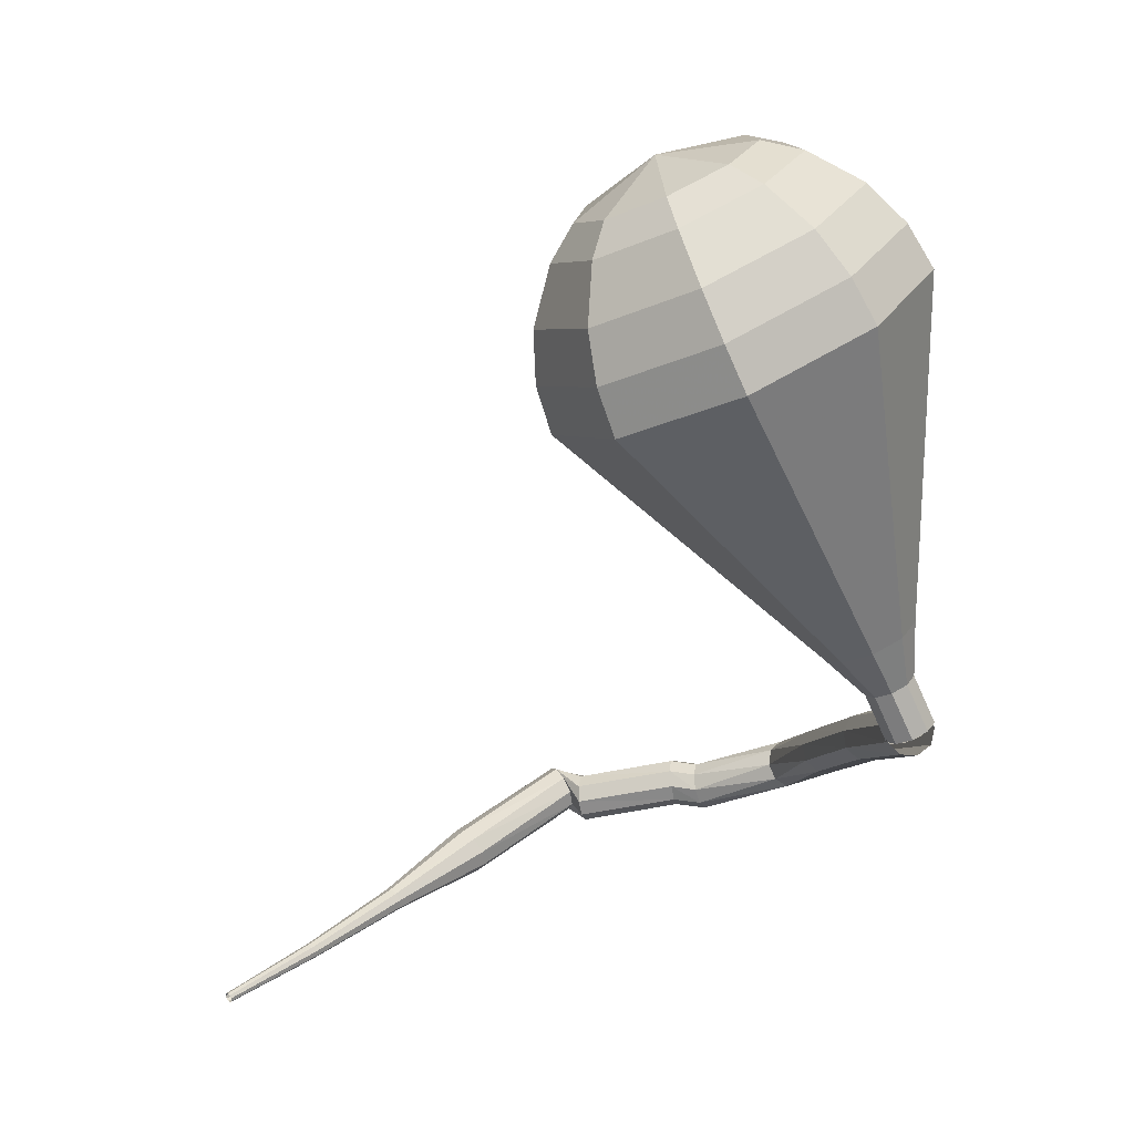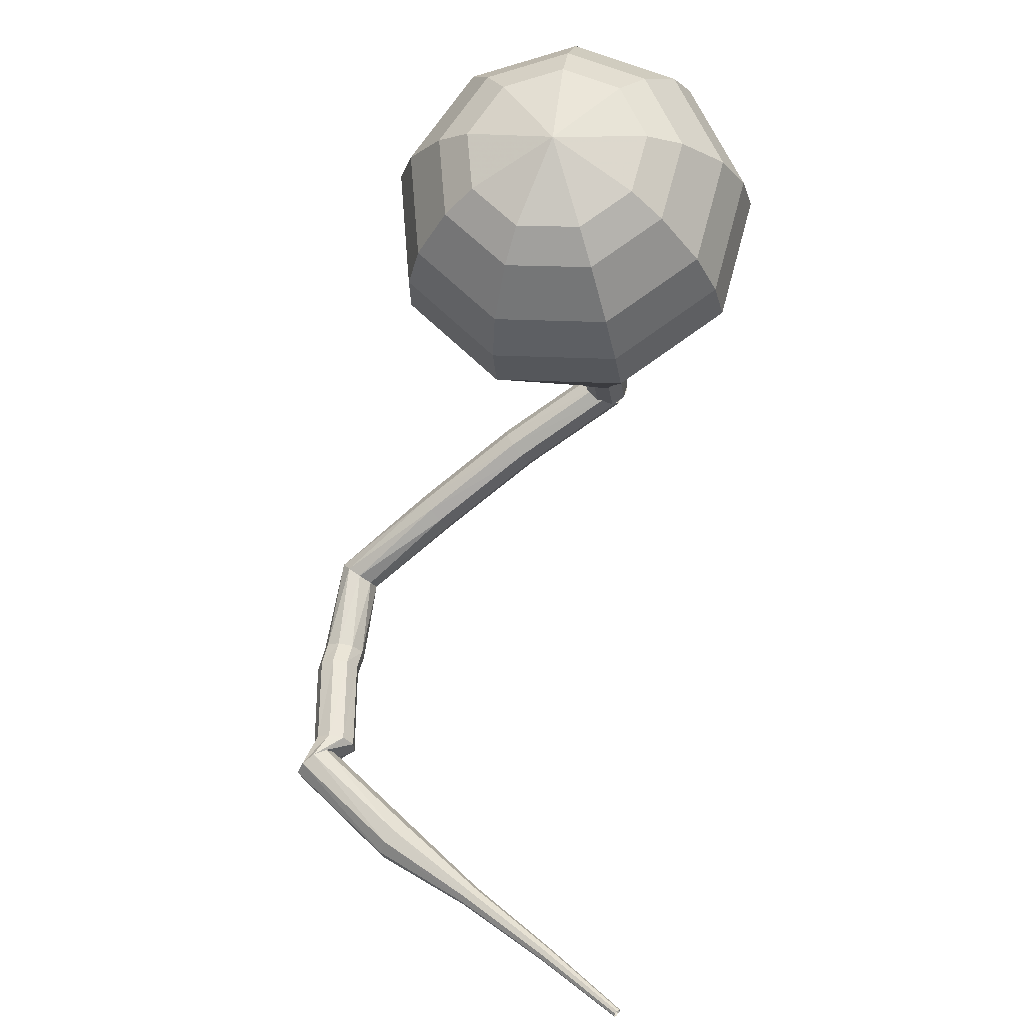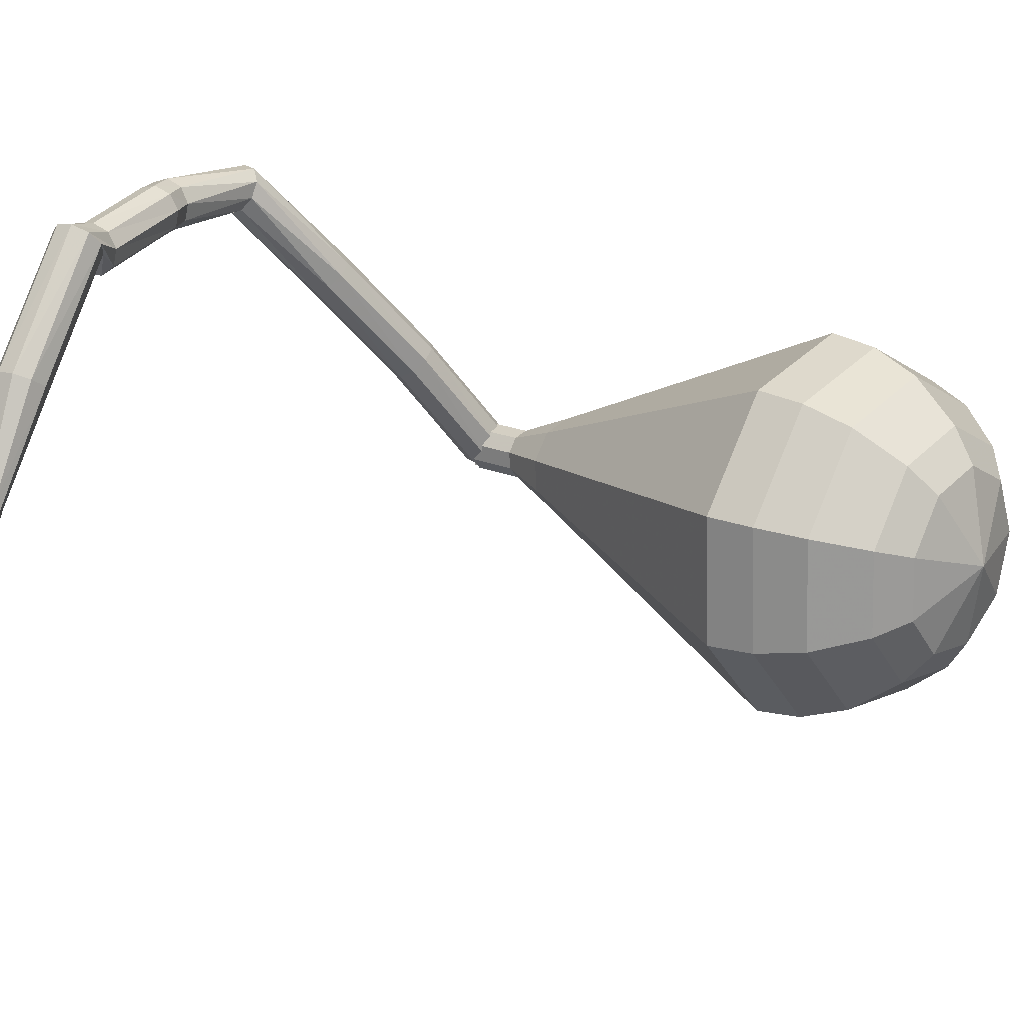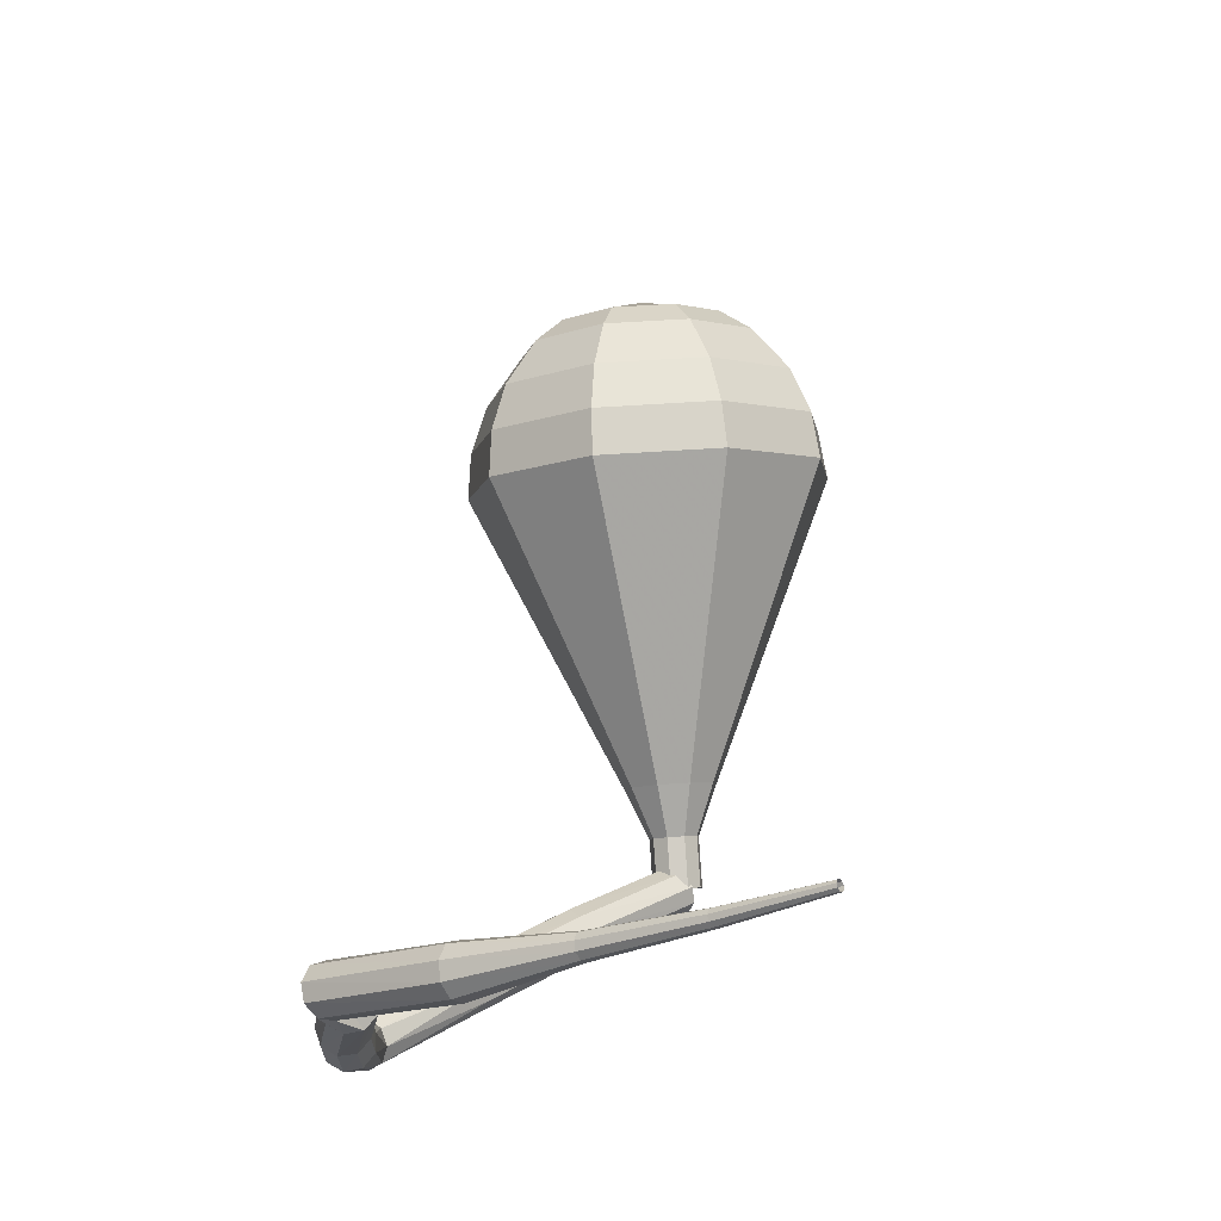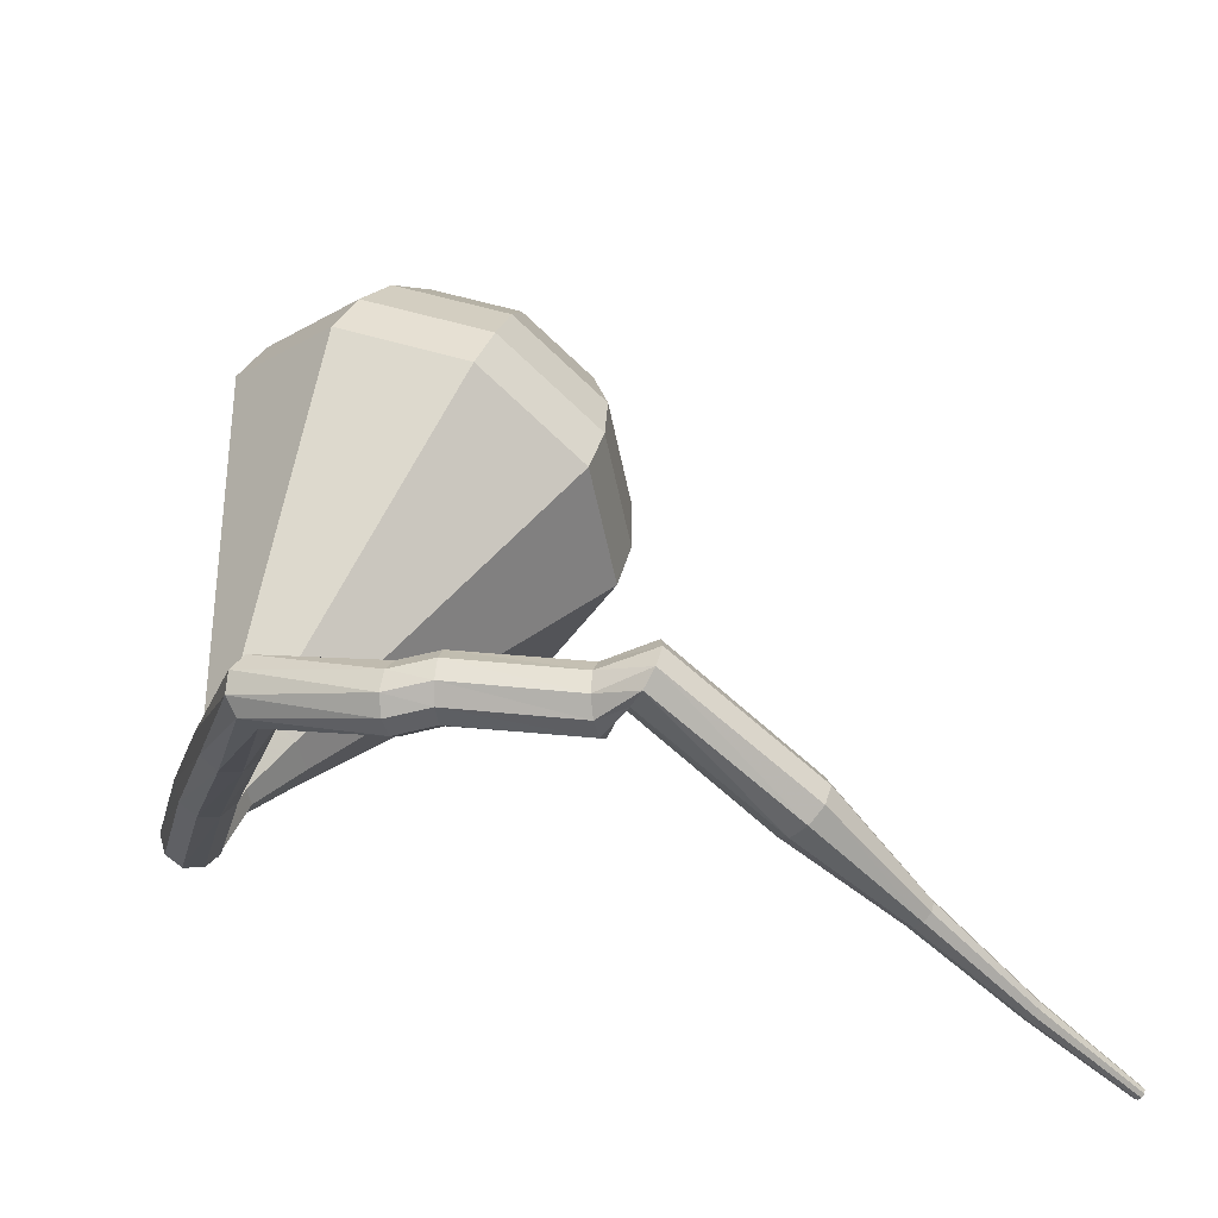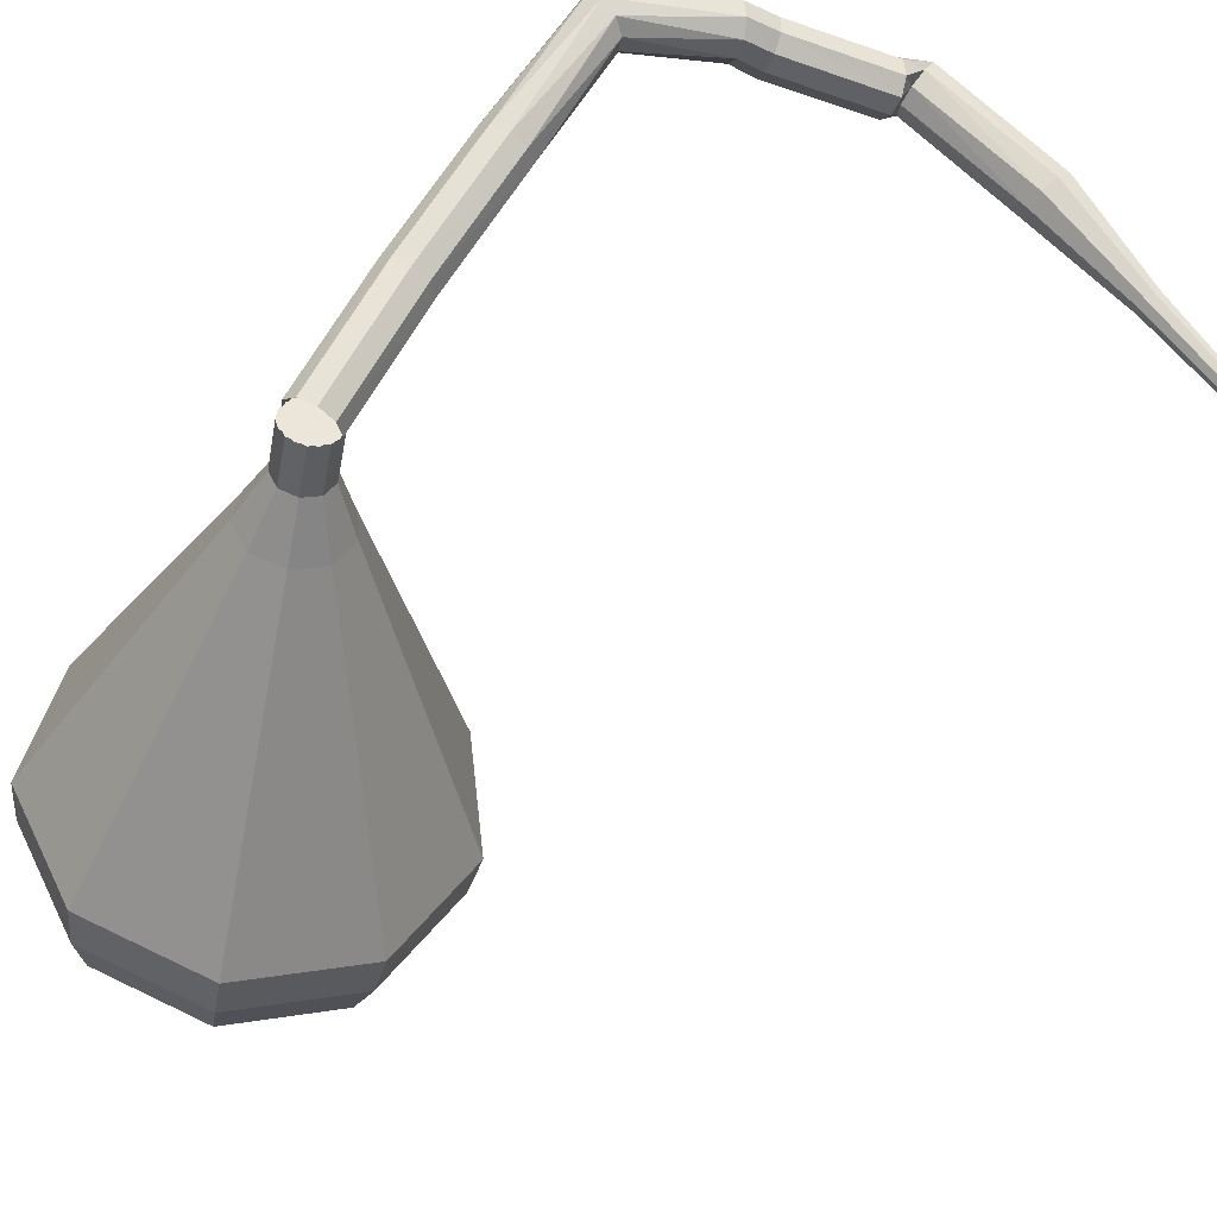
<metadata>
{"format":"obj","ext":"obj","renderer":"f3d","projection":"perspective","resolution":1024,"background":"white","views":[{"elev":26.9,"azim":0.0,"up":"+Z"},{"elev":43.8,"azim":-92.9,"up":"+Z"},{"elev":32.5,"azim":-76.5,"up":"+Y"},{"elev":-33.1,"azim":-101.2,"up":"+Z"},{"elev":35.5,"azim":177.9,"up":"+Y"},{"elev":-50.9,"azim":144.8,"up":"+Y"}]}
</metadata>
<code>
g tube1
v 164.7 148.8 175.8
v 164.6 148.4 175.3
v 164.1 148.1 175
v 163.4 148 175.1
v 162.9 148.2 175.5
v 162.8 148.5 176.1
v 163.2 148.9 176.6
v 163.8 149.1 176.7
v 164.4 149.1 176.4
v 164.7 148.8 175.8
v 163.7 153.1 173
v 163.6 152.7 172.4
v 163.1 152.4 172.2
v 162.4 152.3 172.3
v 161.9 152.5 172.7
v 161.8 152.9 173.2
v 162.2 153.3 173.7
v 162.8 153.5 173.8
v 163.4 153.4 173.5
v 163.7 153.1 173
v 162.6 157.3 169.9
v 162.5 156.8 169.4
v 162 156.5 169.1
v 161.3 156.4 169.2
v 160.8 156.5 169.6
v 160.7 156.9 170.2
v 161 157.4 170.6
v 161.6 157.6 170.7
v 162.3 157.6 170.4
v 162.6 157.3 169.9
v 161.2 161.7 166.7
v 161.3 161.3 166.2
v 161 160.7 165.9
v 160.4 160.3 166
v 159.9 160.2 166.4
v 159.6 160.5 167
v 159.7 161 167.4
v 160.2 161.5 167.5
v 160.7 161.8 167.2
v 161.2 161.7 166.7
v 157 162.8 165.1
v 157.2 162.6 164.5
v 157.1 162 164.1
v 156.9 161.3 164.2
v 156.7 160.9 164.7
v 156.5 161 165.4
v 156.4 161.5 165.9
v 156.5 162.1 166
v 156.8 162.7 165.7
v 157 162.8 165.1
v 155.7 163.2 165.1
v 155.8 162.9 164.4
v 155.8 162.3 164.1
v 155.7 161.7 164.2
v 155.6 161.2 164.7
v 155.4 161.3 165.4
v 155.4 161.7 165.9
v 155.4 162.4 166
v 155.5 163 165.7
v 155.7 163.2 165.1
v 151.8 163.4 164.1
v 151.9 163.1 163.5
v 151.8 162.5 163.2
v 151.6 161.9 163.3
v 151.5 161.5 163.8
v 151.3 161.5 164.5
v 151.3 161.9 165
v 151.4 162.6 165.1
v 151.6 163.2 164.8
v 151.8 163.4 164.1
v 150 164.1 164.1
v 150.2 164 163.4
v 150.6 163.5 163.1
v 150.9 162.9 163.2
v 151 162.5 163.7
v 150.9 162.4 164.4
v 150.6 162.8 164.9
v 150.3 163.3 165
v 150.1 163.9 164.7
v 150 164.1 164.1
v 145.8 160.3 163.2
v 146 160.1 162.5
v 146.4 159.8 162.2
v 146.9 159.3 162.3
v 147.1 158.9 162.8
v 147.1 158.8 163.5
v 146.7 159.1 164
v 146.2 159.6 164.2
v 145.9 160 163.8
v 145.8 160.3 163.2
v 142.9 156.5 162.9
v 143 156.5 162.5
v 143.3 156.3 162.4
v 143.5 156 162.4
v 143.7 155.9 162.7
v 143.6 155.9 163
v 143.5 156 163.3
v 143.2 156.2 163.4
v 143 156.4 163.2
v 142.9 156.5 162.9
v 139.9 153.1 162.6
v 140 153.1 162.4
v 140.1 152.9 162.2
v 140.3 152.8 162.3
v 140.4 152.7 162.5
v 140.3 152.7 162.7
v 140.2 152.8 162.9
v 140.1 152.9 162.9
v 139.9 153.1 162.8
v 139.9 153.1 162.6
v 136.8 150 162.4
v 136.9 150 162.2
v 137 149.9 162.2
v 137.1 149.8 162.2
v 137.1 149.8 162.3
v 137.1 149.8 162.4
v 137 149.8 162.5
v 137 149.9 162.6
v 136.9 150 162.5
v 136.8 150 162.4
f 1 2 12
f 12 11 1
f 2 3 13
f 13 12 2
f 3 4 14
f 14 13 3
f 4 5 15
f 15 14 4
f 5 6 16
f 16 15 5
f 6 7 17
f 17 16 6
f 7 8 18
f 18 17 7
f 8 9 19
f 19 18 8
f 9 10 20
f 20 19 9
f 11 12 22
f 22 21 11
f 12 13 23
f 23 22 12
f 13 14 24
f 24 23 13
f 14 15 25
f 25 24 14
f 15 16 26
f 26 25 15
f 16 17 27
f 27 26 16
f 17 18 28
f 28 27 17
f 18 19 29
f 29 28 18
f 19 20 30
f 30 29 19
f 21 22 32
f 32 31 21
f 22 23 33
f 33 32 22
f 23 24 34
f 34 33 23
f 24 25 35
f 35 34 24
f 25 26 36
f 36 35 25
f 26 27 37
f 37 36 26
f 27 28 38
f 38 37 27
f 28 29 39
f 39 38 28
f 29 30 40
f 40 39 29
f 31 32 42
f 42 41 31
f 32 33 43
f 43 42 32
f 33 34 44
f 44 43 33
f 34 35 45
f 45 44 34
f 35 36 46
f 46 45 35
f 36 37 47
f 47 46 36
f 37 38 48
f 48 47 37
f 38 39 49
f 49 48 38
f 39 40 50
f 50 49 39
f 41 42 52
f 52 51 41
f 42 43 53
f 53 52 42
f 43 44 54
f 54 53 43
f 44 45 55
f 55 54 44
f 45 46 56
f 56 55 45
f 46 47 57
f 57 56 46
f 47 48 58
f 58 57 47
f 48 49 59
f 59 58 48
f 49 50 60
f 60 59 49
f 51 52 62
f 62 61 51
f 52 53 63
f 63 62 52
f 53 54 64
f 64 63 53
f 54 55 65
f 65 64 54
f 55 56 66
f 66 65 55
f 56 57 67
f 67 66 56
f 57 58 68
f 68 67 57
f 58 59 69
f 69 68 58
f 59 60 70
f 70 69 59
f 61 62 72
f 72 71 61
f 62 63 73
f 73 72 62
f 63 64 74
f 74 73 63
f 64 65 75
f 75 74 64
f 65 66 76
f 76 75 65
f 66 67 77
f 77 76 66
f 67 68 78
f 78 77 67
f 68 69 79
f 79 78 68
f 69 70 80
f 80 79 69
f 71 72 82
f 82 81 71
f 72 73 83
f 83 82 72
f 73 74 84
f 84 83 73
f 74 75 85
f 85 84 74
f 75 76 86
f 86 85 75
f 76 77 87
f 87 86 76
f 77 78 88
f 88 87 77
f 78 79 89
f 89 88 78
f 79 80 90
f 90 89 79
f 81 82 92
f 92 91 81
f 82 83 93
f 93 92 82
f 83 84 94
f 94 93 83
f 84 85 95
f 95 94 84
f 85 86 96
f 96 95 85
f 86 87 97
f 97 96 86
f 87 88 98
f 98 97 87
f 88 89 99
f 99 98 88
f 89 90 100
f 100 99 89
f 91 92 102
f 102 101 91
f 92 93 103
f 103 102 92
f 93 94 104
f 104 103 93
f 94 95 105
f 105 104 94
f 95 96 106
f 106 105 95
f 96 97 107
f 107 106 96
f 97 98 108
f 108 107 97
f 98 99 109
f 109 108 98
f 99 100 110
f 110 109 99
f 101 102 112
f 112 111 101
f 102 103 113
f 113 112 102
f 103 104 114
f 114 113 103
f 104 105 115
f 115 114 104
f 105 106 116
f 116 115 105
f 106 107 117
f 117 116 106
f 107 108 118
f 118 117 107
f 108 109 119
f 119 118 108
f 109 110 120
f 120 119 109
v 163.5 147.6 175.8
v 163 148 175.5
v 162.9 148.7 175.4
v 163.2 149.3 175.4
v 163.8 149.5 175.7
v 164.4 149.4 176
v 164.7 148.8 176.2
v 164.6 148.1 176.3
v 164.1 147.7 176.1
v 163.5 147.6 175.8
v 164.1 149.5 175.8
v 163.5 149.5 175.5
v 163 149 175.4
v 162.9 148.4 175.4
v 163.2 147.8 175.7
v 163.7 147.6 176
v 164.3 147.8 176.2
v 164.7 148.4 176.3
v 164.6 149.1 176.1
v 164.1 149.5 175.8
v 163.3 149.8 177.7
v 162.6 149.8 177.4
v 162.2 149.3 177.2
v 162 148.7 177.3
v 162.3 148.1 177.5
v 162.9 147.9 177.8
v 163.5 148.1 178
v 163.8 148.7 178.1
v 163.7 149.4 177.9
v 163.3 149.8 177.7
v 162.7 150.9 179.5
v 161.5 150.9 179
v 160.6 150 178.7
v 160.4 148.8 178.8
v 160.9 147.7 179.2
v 162 147.3 179.8
v 163.1 147.8 180.2
v 163.7 148.9 180.3
v 163.6 150.2 180
v 162.7 150.9 179.5
v 162.2 152.1 181.3
v 160.4 152.1 180.5
v 159.1 150.8 180.1
v 158.7 148.9 180.3
v 159.5 147.3 180.9
v 161.1 146.7 181.8
v 162.8 147.4 182.4
v 163.7 149.1 182.5
v 163.5 151 182.1
v 162.2 152.1 181.3
v 161.7 153.3 183.2
v 159.3 153.2 182.1
v 157.5 151.5 181.5
v 157 149 181.7
v 158.1 146.9 182.6
v 160.3 146.1 183.7
v 162.5 147 184.6
v 163.7 149.3 184.8
v 163.4 151.8 184.2
v 161.7 153.3 183.2
v 160.6 155.7 186.8
v 157.1 155.5 185.2
v 154.3 153 184.4
v 153.6 149.2 184.7
v 155.3 146 186
v 158.5 144.8 187.7
v 161.9 146.3 189
v 163.7 149.6 189.3
v 163.2 153.3 188.4
v 160.6 155.7 186.8
v 159.5 158.1 190.5
v 154.9 157.9 188.4
v 151.2 154.5 187.2
v 150.2 149.4 187.6
v 152.4 145.1 189.4
v 156.8 143.6 191.6
v 161.2 145.5 193.4
v 163.7 150 193.8
v 163 154.9 192.6
v 159.5 158.1 190.5
v 158.7 158.1 192.2
v 154.2 157.9 190.1
v 150.6 154.6 189
v 149.7 149.8 189.4
v 151.8 145.6 191.1
v 156 144.1 193.3
v 160.3 146 195
v 162.7 150.3 195.3
v 162.1 155.1 194.2
v 158.7 158.1 192.2
v 157.6 157.7 193.9
v 153.6 157.5 192
v 150.4 154.6 191
v 149.6 150.2 191.4
v 151.5 146.5 192.9
v 155.3 145.1 194.8
v 159.1 146.8 196.3
v 161.2 150.7 196.7
v 160.7 155 195.7
v 157.6 157.7 193.9
v 156.3 156.5 195.6
v 153.3 156.4 194.1
v 150.8 154.1 193.4
v 150.2 150.8 193.7
v 151.7 148 194.8
v 154.5 146.9 196.3
v 157.5 148.2 197.4
v 159.1 151.2 197.7
v 158.7 154.4 197
v 156.3 156.5 195.6
v 155.5 155.4 196.4
v 153.3 155.3 195.4
v 151.5 153.7 194.8
v 151 151.2 195
v 152.1 149.1 195.8
v 154.2 148.4 196.9
v 156.3 149.3 197.8
v 157.5 151.5 198
v 157.2 153.9 197.4
v 155.5 155.4 196.4
v 153.9 152.1 197.2
v 153.9 152.1 197.2
v 153.9 152.1 197.2
v 153.9 152.1 197.2
v 153.9 152.1 197.2
v 153.9 152.1 197.2
v 153.9 152.1 197.2
v 153.9 152.1 197.2
v 153.9 152.1 197.2
v 153.9 152.1 197.2
f 121 122 132
f 132 131 121
f 122 123 133
f 133 132 122
f 123 124 134
f 134 133 123
f 124 125 135
f 135 134 124
f 125 126 136
f 136 135 125
f 126 127 137
f 137 136 126
f 127 128 138
f 138 137 127
f 128 129 139
f 139 138 128
f 129 130 140
f 140 139 129
f 131 132 142
f 142 141 131
f 132 133 143
f 143 142 132
f 133 134 144
f 144 143 133
f 134 135 145
f 145 144 134
f 135 136 146
f 146 145 135
f 136 137 147
f 147 146 136
f 137 138 148
f 148 147 137
f 138 139 149
f 149 148 138
f 139 140 150
f 150 149 139
f 141 142 152
f 152 151 141
f 142 143 153
f 153 152 142
f 143 144 154
f 154 153 143
f 144 145 155
f 155 154 144
f 145 146 156
f 156 155 145
f 146 147 157
f 157 156 146
f 147 148 158
f 158 157 147
f 148 149 159
f 159 158 148
f 149 150 160
f 160 159 149
f 151 152 162
f 162 161 151
f 152 153 163
f 163 162 152
f 153 154 164
f 164 163 153
f 154 155 165
f 165 164 154
f 155 156 166
f 166 165 155
f 156 157 167
f 167 166 156
f 157 158 168
f 168 167 157
f 158 159 169
f 169 168 158
f 159 160 170
f 170 169 159
f 161 162 172
f 172 171 161
f 162 163 173
f 173 172 162
f 163 164 174
f 174 173 163
f 164 165 175
f 175 174 164
f 165 166 176
f 176 175 165
f 166 167 177
f 177 176 166
f 167 168 178
f 178 177 167
f 168 169 179
f 179 178 168
f 169 170 180
f 180 179 169
f 171 172 182
f 182 181 171
f 172 173 183
f 183 182 172
f 173 174 184
f 184 183 173
f 174 175 185
f 185 184 174
f 175 176 186
f 186 185 175
f 176 177 187
f 187 186 176
f 177 178 188
f 188 187 177
f 178 179 189
f 189 188 178
f 179 180 190
f 190 189 179
f 181 182 192
f 192 191 181
f 182 183 193
f 193 192 182
f 183 184 194
f 194 193 183
f 184 185 195
f 195 194 184
f 185 186 196
f 196 195 185
f 186 187 197
f 197 196 186
f 187 188 198
f 198 197 187
f 188 189 199
f 199 198 188
f 189 190 200
f 200 199 189
f 191 192 202
f 202 201 191
f 192 193 203
f 203 202 192
f 193 194 204
f 204 203 193
f 194 195 205
f 205 204 194
f 195 196 206
f 206 205 195
f 196 197 207
f 207 206 196
f 197 198 208
f 208 207 197
f 198 199 209
f 209 208 198
f 199 200 210
f 210 209 199
f 201 202 212
f 212 211 201
f 202 203 213
f 213 212 202
f 203 204 214
f 214 213 203
f 204 205 215
f 215 214 204
f 205 206 216
f 216 215 205
f 206 207 217
f 217 216 206
f 207 208 218
f 218 217 207
f 208 209 219
f 219 218 208
f 209 210 220
f 220 219 209
f 211 212 222
f 222 221 211
f 212 213 223
f 223 222 212
f 213 214 224
f 224 223 213
f 214 215 225
f 225 224 214
f 215 216 226
f 226 225 215
f 216 217 227
f 227 226 216
f 217 218 228
f 228 227 217
f 218 219 229
f 229 228 218
f 219 220 230
f 230 229 219
f 221 222 232
f 232 231 221
f 222 223 233
f 233 232 222
f 223 224 234
f 234 233 223
f 224 225 235
f 235 234 224
f 225 226 236
f 236 235 225
f 226 227 237
f 237 236 226
f 227 228 238
f 238 237 227
f 228 229 239
f 239 238 228
f 229 230 240
f 240 239 229
f 231 232 242
f 242 241 231
f 232 233 243
f 243 242 232
f 233 234 244
f 244 243 233
f 234 235 245
f 245 244 234
f 235 236 246
f 246 245 235
f 236 237 247
f 247 246 236
f 237 238 248
f 248 247 237
f 238 239 249
f 249 248 238
f 239 240 250
f 250 249 239

</code>
